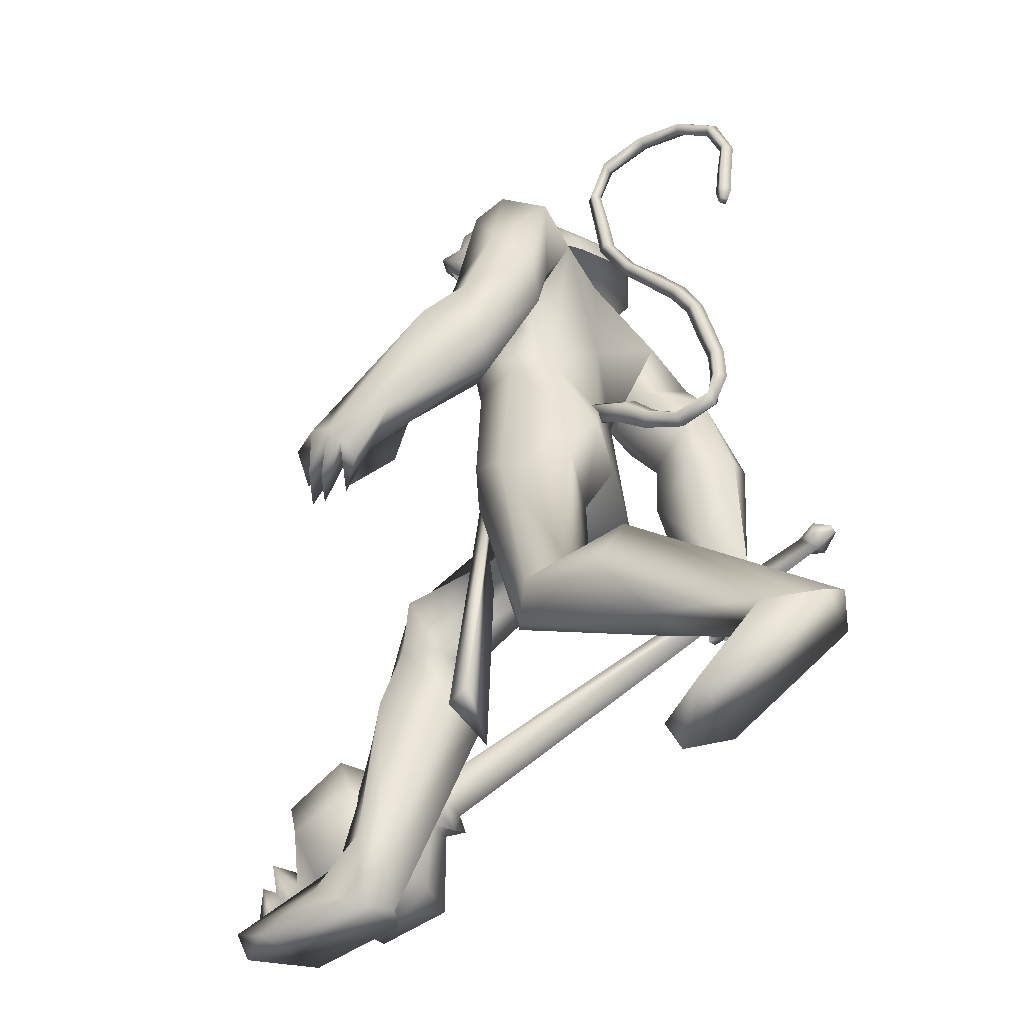
<metadata>
{"format":"obj","ext":"obj","renderer":"f3d","projection":"perspective","resolution":1024,"background":"white","views":[{"elev":-41.8,"azim":-151.6,"up":"+Z"}]}
</metadata>
<code>
o body_mesh15-geometry.001
v 2.392 -0.3971 0.9582
v 2.277 -0.1269 1.943
v 2.548 -0.3277 0.9507
v 1.747 -0.3507 1.969
v 1.712 -0.7559 1.973
v 1.855 -0.3393 2.432
v 1.81 -0.6912 2.46
v 2.057 -0.8251 2.683
v 2.114 -0.9361 2.061
v 2.329 -0.5428 0.3401
v 2.522 -0.4091 1.774
v 2.156 -0.2273 2.466
v 2.162 -0.3256 2.962
v 2.008 -0.05687 2.77
v 0.6437 -0.5859 3.099
v 0.8579 -0.174 2.911
v 0.2505 -0.4136 3.139
v 0.1554 0.0336 3.292
v 0.2665 0.03055 4
v 0.06826 0.4704 3.41
v 0.4753 0.46 4.284
v 0.7232 0.6468 4.112
v 0.3816 -0.4269 4.235
v 0.537 -0.6259 4.114
v 1.032 -0.8588 3.347
v 2.304 -0.6678 2.758
v 2.541 -0.7204 1.684
v 2.618 -0.7178 0.8022
v 2.866 -0.5878 0.9336
v 2.418 -0.7468 0.3409
v 3.338 -1.099 0.4347
v 3.438 -0.4376 0.3915
v 3.726 -0.7083 0.4072
v 3.719 -0.5401 0.5386
v 3.699 -0.8351 0.5608
v 2.979 -0.4212 0.6326
v 1.015 -0.5769 3.716
v 1.229 -0.2852 3.448
v 0.9121 0.00597 2.919
v 1.141 0.005822 3.066
v 1.296 0.01079 3.393
v 1.029 -0.424 4.289
v 1.311 -0.0324 4.343
v 0.8423 -0.6525 4.511
v 0.2526 0.03116 4.634
v 0.9432 0.6448 4.518
v 0.8605 0.8571 4.957
v 0.1472 0.731 5.172
v 0.5616 0.6698 4.735
v 0.262 0.894 4.773
v 0.1941 1.041 5.375
v 0.2654 1.125 4.742
v 0.5321 1.138 5.556
v 0.6164 0.7451 5.632
v 0.2771 0.7272 5.484
v 0.8044 0.2208 5.978
v 0.7196 0.01365 6.014
v 0.2584 0.03132 5.407
v 0.06972 -0.6521 5.207
v 0.7501 -0.8515 4.912
v 1.128 -0.6864 5.034
v 1.123 0.3971 4.267
v 1.053 0.5894 3.255
v 1.192 0.2941 3.155
v 0.5032 0.0184 2.967
v 0.3153 0.2076 2.851
v 0.2553 0.6249 3.203
v 1.201 0.648 5.062
v 1.334 -0.0291 5.148
v 0.8768 -0.8621 5.216
v 1.109 -0.01382 5.423
v 0.7331 -1.136 5.342
v 0.9435 -0.3119 5.541
v 0.5763 -0.7229 5.63
v 0.7892 -0.205 5.98
v 0.2329 -0.6666 5.512
v 1.062 -0.251 5.86
v 1.192 -0.01543 5.658
v 1.087 0.2372 5.855
v 1.269 0.2265 5.748
v 1.113 0.2812 6.226
v 1.203 0.2905 6.178
v 0.7963 0.1127 6.337
v 0.9747 0.3017 5.538
v 0.9551 0.8498 5.26
v 0.9085 0.8813 4.773
v 0.948 1.134 4.772
v 0.6386 0.8859 4.172
v 0.9473 1.012 4.281
v 0.889 0.8756 3.852
v 0.2935 0.9898 4.371
v 0.6435 1.127 3.693
v 0.5895 1.39 3.792
v 0.9658 1.595 4.03
v 0.6926 1.433 4.339
v 0.5279 1.303 4.947
v 0.7702 1.14 5.435
v 0.9473 1.282 4.351
v 1.241 1.081 4.119
v 1.26 1.364 4.172
v 1.368 1.091 3.475
v 1.552 1.324 3.083
v 1.32 1.448 3.34
v 1.651 1.195 3.546
v 1.583 1.459 2.905
v 1.647 1.586 3.015
v 1.746 1.615 3.14
v 1.749 1.5 3.497
v 1.536 0.9938 3.243
v 1.865 1.091 3.043
v 1.716 1.27 3.272
v 2.156 1.215 3.056
v 1.903 1.59 3.201
v 1.991 1.222 2.818
v 1.894 1.433 2.875
v 2.108 1.458 3.19
v 2.011 1.427 2.962
v 2.129 1.179 2.885
v 1.778 1.265 2.804
v 0.8649 -0.1942 6.315
v 1.244 -0.2558 5.74
v 1.353 -0.01429 5.612
v 1.486 0.09267 5.732
v 1.459 -0.1499 5.736
v 1.441 -0.254 6.072
v 1.07 -0.298 6.153
v 1.435 -0.09066 5.949
v 1.472 0.08889 5.866
v 1.468 0.2036 6.068
v 1.5 0.1995 6.288
v 1.577 -0.02714 6.282
v 1.477 -0.246 6.294
v 1.539 -0.03229 6.059
v 1.562 -0.03245 5.874
v 1.1 -0.2875 6.229
v 0.2479 -0.6013 4.762
v 0.5445 -0.8445 4.592
v 0.1694 -0.9751 5.469
v -0.07623 -0.9823 4.932
v -0.246 -0.8771 4.651
v -0.0828 -0.7777 4.285
v 0.5211 -1.096 4.562
v 0.000869 -1.339 4.367
v 0.2226 -1.208 4.214
v -0.03189 -1.497 3.925
v -0.4289 -1.246 4.058
v -0.4464 -0.9793 3.955
v -0.1388 -0.7614 3.863
v 0.2671 -1.244 4.952
v 0.5406 -1.116 5.533
v 0.2062 -0.9339 4.162
v 0.2705 -1.013 3.775
v 0.2895 -1.3 3.796
v -0.3494 -1.33 3.212
v -0.1271 -0.9766 3.23
v 0.1319 -1.142 3.068
v 0.09774 -1.363 3.141
v -0.2539 -1.516 2.758
v -0.4107 -1.48 2.759
v -0.529 -1.346 2.739
v -0.401 -1.213 2.866
v -0.2033 -1.208 2.846
v -0.03731 -1.188 2.833
v 0.02546 -1.445 2.578
v -0.1132 -1.507 2.675
v -0.3618 -1.335 2.474
v -0.3346 -1.128 2.358
v 0.05332 -1.045 2.551
v -0.05398 -1.137 2.36
v -0.1952 -1.094 2.289
v -0.2211 -1.338 2.435
v -0.4779 -1.159 2.518
v 0.2188 0.3589 1.918
v 0.2482 0.711 1.952
v 0.677 0.891 2.917
v 0.6413 0.659 1.549
v 0.8263 0.3209 1.786
v 0.5933 0.0611 1.882
v 0.3039 0.2316 1.647
v -0.2606 0.3746 1.986
v -0.2163 0.1296 1.471
v -1.117 0.4048 1.302
v -1.094 0.3281 1.14
v -1.623 0.2828 0.8598
v -1.717 0.5325 0.9991
v -1.66 0.7273 0.89
v -0.7918 0.3601 0.2222
v -0.839 1.028 0.2628
v -0.5266 0.6134 0.07145
v -0.4681 0.7486 0.2081
v -1.183 0.708 1.005
v -0.254 0.7807 2.005
v -0.1117 0.944 1.614
v 0.5087 0.8322 1.759
v -0.3204 0.4039 1.238
v -0.41 0.7169 1.194
v -0.9494 0.5683 0.8708
v -1.065 0.3828 0.6624
v -0.4699 0.4522 0.1995
v 2.495 -0.3061 0.3278
v 1.296 0.01054 3.764
v 1.26 -0.1384 3.72
v 1.441 0.2581 1.379
v 1.366 -0.1786 1.261
v 1.179 0.05914 3.77
v 1.214 0.3895 1.386
f 1 2 3
f 4 2 1
f 4 5 6
f 6 5 7
f 5 8 7
f 5 9 8
f 4 1 5
f 5 1 10
f 2 11 3
f 12 11 2
f 12 13 11
f 12 14 13
f 6 14 12
f 15 6 7
f 15 16 6
f 16 15 17
f 17 15 25
f 15 7 25
f 7 8 25
f 9 26 8
f 9 27 26
f 28 27 9
f 28 29 27
f 30 31 28
f 32 31 30
f 32 33 31
f 32 34 33
f 34 29 35
f 36 29 34
f 28 35 29
f 35 28 31
f 31 33 35
f 34 35 33
f 3 29 36
f 11 29 3
f 27 29 11
f 26 27 11
f 26 11 13
f 25 8 26
f 25 26 37
f 38 37 26
f 40 38 39
f 41 38 40
f 37 38 41
f 24 42 44
f 23 24 44
f 45 19 23
f 45 21 19
f 21 47 46
f 48 47 21
f 48 49 47
f 48 50 49
f 51 50 48
f 51 52 50
f 53 51 54
f 51 55 54
f 55 51 48
f 55 57 56
f 57 55 58
f 55 48 58
f 58 48 45
f 48 21 45
f 59 45 23
f 23 44 60
f 60 44 61
f 61 44 42
f 61 42 43
f 43 41 62
f 43 42 41
f 63 41 64
f 41 40 64
f 64 40 39
f 65 66 39
f 66 65 18
f 18 65 16
f 65 39 16
f 39 38 13
f 38 26 13
f 39 13 14
f 6 39 14
f 16 39 6
f 18 16 17
f 20 175 67
f 21 46 22
f 22 46 62
f 68 62 46
f 68 43 62
f 69 43 68
f 69 61 43
f 60 61 70
f 69 70 61
f 71 70 69
f 71 72 70
f 73 72 71
f 73 74 72
f 75 74 73
f 75 76 74
f 76 58 59
f 57 58 76
f 57 76 75
f 75 73 77
f 77 73 71
f 77 71 78
f 79 78 71
f 79 80 78
f 81 82 79
f 56 81 79
f 83 81 56
f 83 56 57
f 56 79 84
f 79 71 84
f 84 71 97
f 71 85 97
f 71 69 85
f 85 69 68
f 47 85 68
f 86 85 47
f 85 86 87
f 88 89 86
f 88 90 89
f 91 90 88
f 92 90 91
f 91 93 92
f 93 52 95
f 52 93 91
f 91 88 49
f 88 86 49
f 49 86 47
f 91 49 50
f 50 52 91
f 52 96 95
f 52 51 96
f 51 53 96
f 96 53 97
f 97 53 54
f 97 54 84
f 56 84 54
f 54 55 56
f 85 87 97
f 96 97 87
f 95 96 87
f 87 86 89
f 87 89 98
f 98 89 99
f 90 99 89
f 94 98 100
f 95 98 94
f 95 87 98
f 93 95 94
f 98 99 100
f 90 101 99
f 92 101 90
f 92 102 101
f 92 103 102
f 93 103 92
f 93 94 103
f 100 99 104
f 101 104 99
f 102 103 105
f 103 106 105
f 103 107 106
f 103 94 107
f 94 108 107
f 94 100 108
f 100 104 108
f 109 110 104
f 111 110 109
f 104 110 111
f 108 104 111
f 108 111 112
f 111 113 112
f 102 111 101
f 106 111 102
f 111 106 114
f 106 115 114
f 106 107 115
f 107 108 113
f 113 108 116
f 108 112 116
f 113 116 112
f 107 113 117
f 113 118 117
f 111 118 113
f 111 107 118
f 111 114 107
f 107 114 115
f 107 117 118
f 102 119 106
f 102 105 119
f 106 119 105
f 101 111 109
f 101 109 104
f 47 68 46
f 83 57 75
f 83 75 120
f 120 75 126
f 75 77 126
f 78 121 77
f 78 122 121
f 123 122 80
f 123 124 122
f 121 124 125
f 124 121 122
f 77 121 125
f 77 125 126
f 125 124 127
f 127 124 128
f 128 124 123
f 128 123 80
f 80 122 78
f 80 129 128
f 79 129 80
f 79 82 129
f 82 130 129
f 130 131 129
f 132 125 131
f 126 125 132
f 133 125 127
f 131 125 133
f 131 133 129
f 127 134 133
f 128 134 127
f 128 133 134
f 129 133 128
f 120 126 135
f 58 45 59
f 59 23 60
f 59 60 136
f 136 60 137
f 137 60 70
f 74 150 72
f 74 138 150
f 76 138 74
f 76 59 138
f 138 59 139
f 59 136 139
f 140 139 136
f 203 206 205
f 140 136 141
f 141 136 137
f 143 144 142
f 143 145 144
f 146 145 143
f 140 147 146
f 147 140 148
f 140 141 148
f 139 140 146
f 146 143 139
f 139 143 149
f 143 142 149
f 149 142 72
f 70 72 142
f 149 72 150
f 139 149 138
f 138 149 150
f 70 142 137
f 141 137 151
f 142 151 137
f 142 144 151
f 144 152 151
f 144 153 152
f 145 153 144
f 148 151 152
f 141 151 148
f 146 154 145
f 146 147 154
f 147 148 155
f 148 152 155
f 155 152 156
f 153 156 152
f 153 157 156
f 145 157 153
f 145 158 157
f 154 158 145
f 154 159 158
f 160 159 154
f 161 162 159
f 161 155 162
f 147 155 161
f 147 161 154
f 161 160 154
f 157 163 156
f 157 164 163
f 158 164 157
f 158 165 164
f 159 166 158
f 159 167 166
f 162 167 159
f 162 158 167
f 155 163 162
f 163 168 156
f 155 168 163
f 155 156 168
f 163 165 162
f 163 169 165
f 164 169 163
f 169 164 165
f 162 165 170
f 165 171 170
f 158 171 165
f 158 170 171
f 162 170 158
f 158 166 167
f 172 159 160
f 161 159 172
f 161 172 160
f 66 173 39
f 67 173 66
f 67 174 173
f 67 175 174
f 64 176 63
f 64 177 176
f 39 177 64
f 39 178 177
f 173 178 39
f 173 179 178
f 180 179 173
f 180 181 179
f 182 181 180
f 182 183 181
f 182 184 183
f 185 184 182
f 186 184 185
f 186 187 184
f 188 187 186
f 188 189 187
f 188 191 190
f 186 191 188
f 186 185 191
f 192 185 182
f 185 192 191
f 192 193 191
f 180 192 182
f 192 194 193
f 192 174 194
f 192 173 174
f 192 180 173
f 174 175 194
f 175 176 194
f 175 63 176
f 179 177 178
f 195 177 179
f 176 177 195
f 193 194 176
f 193 176 196
f 176 195 196
f 195 183 197
f 183 198 197
f 183 184 198
f 184 187 198
f 198 187 199
f 187 189 199
f 190 197 199
f 191 197 190
f 191 196 197
f 191 193 196
f 196 195 197
f 197 198 199
f 188 190 189
f 199 189 190
f 181 183 195
f 179 181 195
f 67 66 20
f 18 20 66
f 36 34 32
f 200 36 32
f 3 36 200
f 1 3 200
f 10 1 200
f 200 30 10
f 200 32 30
f 30 28 10
f 10 28 5
f 5 28 9
f 4 6 12
f 4 12 2
f 202 203 201
f 202 204 203
f 202 205 206
f 202 206 204
f 204 206 203
f 201 205 202
f 201 203 205
f 19 18 17
f 19 20 18
f 21 20 19
f 20 21 22
f 23 19 17
f 17 24 23
f 17 25 24
f 42 37 41
f 24 37 42
f 24 25 37
f 62 41 63
f 20 22 175
f 22 63 175
f 22 62 63
o Cylinder_Cylinder.001
v 2.251 -0.946 1.695
v -1.03 -1.089 2.88
v 2.185 -0.9933 1.535
v -0.9081 -1.187 2.941
v 2.169 -1.192 1.503
v 2.259 -1.267 1.72
v -0.8954 -1.062 3.006
v 2.295 -1.112 1.8
v -1.031 -0.9847 2.949
v -1.026 -1.242 2.951
v -0.9587 -1.157 3.105
v -1.156 -1.071 3.05
v -1.167 -1.083 3.023
v -1.171 -1.112 3.012
v -1.167 -1.141 3.023
v -1.156 -1.153 3.05
v -1.144 -1.141 3.076
v -1.14 -1.112 3.087
v -1.032 -1.019 3.081
v 2.243 -0.8055 1.511
v 2.169 -1.112 1.324
v 2.243 -1.418 1.511
v 2.42 -1.242 1.906
v 2.379 -0.8855 1.828
v 2.406 -0.8776 1.572
v 2.32 -0.9975 1.373
v 2.34 -1.279 1.419
v 2.447 -1.329 1.679
v 2.483 -1.008 1.775
v 2.4 -1.112 0.8817
v 2.697 -1.811 1.451
v 2.979 -1.099 2.104
v 2.541 -0.6015 0.9637
v 2.537 -1.625 0.9811
v 2.932 -1.622 1.907
v 2.917 -0.5984 1.897
v 2.697 -0.4127 1.451
v 2.604 -1.112 0.6947
v 3.06 -0.6631 0.8149
v 2.957 -1.106 0.6365
v 3.049 -1.562 0.8071
v 3.203 -1.77 1.242
v 3.404 -1.561 1.644
v 3.457 -1.118 1.843
v 3.402 -0.6618 1.657
v 3.203 -0.4534 1.242
v 3.443 -0.887 1.064
v 3.384 -1.112 0.9218
v 3.443 -1.337 1.064
v 3.564 -1.112 1.355
v 3.606 -0.7671 1.251
v 3.413 -0.9488 0.7685
v 3.481 -1.457 0.9496
v 3.686 -1.275 1.427
v 3.672 -0.9362 1.114
v 3.582 -1.043 0.9043
v 3.618 -1.287 0.9906
v 3.71 -1.171 1.218
v 3.683 -0.8763 0.9105
v 3.632 -1.112 0.7887
v 3.691 -1.349 0.9205
v 3.826 -1.226 1.246
v 3.798 -0.9325 1.189
v 3.944 -1.117 0.932
v 3.848 -1.165 0.9162
v 3.893 -1.112 1.043
f 210 212 213
f 209 211 208
f 211 212 210
f 222 216 217
f 207 230 226
f 214 207 213
f 213 215 225
f 215 218 225
f 213 225 217
f 210 213 217
f 210 217 216
f 210 216 208
f 225 218 224
f 220 208 221
f 215 208 220
f 226 230 235
f 215 219 218
f 207 214 230
f 211 209 227
f 228 227 232
f 209 207 226
f 229 228 234
f 243 242 251
f 227 226 232
f 226 231 232
f 243 235 242
f 232 236 233
f 231 243 232
f 238 234 241
f 237 233 240
f 236 232 239
f 242 238 251
f 213 207 208
f 236 244 240
f 238 241 249
f 249 241 237
f 237 240 247
f 240 244 246
f 244 239 246
f 245 239 243
f 252 251 256
f 256 249 248
f 253 256 257
f 251 250 256
f 255 247 246
f 246 245 253
f 256 255 259
f 245 252 253
f 256 260 257
f 255 254 259
f 257 260 261
f 254 253 258
f 253 257 258
f 264 260 259
f 259 258 263
f 262 258 257
f 265 269 270
f 261 264 268
f 264 263 267
f 267 263 262
f 272 268 271
f 266 265 270
f 267 266 271
f 272 271 270
f 208 211 210
f 213 208 215
f 217 225 224
f 223 217 224
f 221 216 222
f 214 212 229
f 229 212 228
f 212 211 228
f 228 211 227
f 243 231 235
f 230 229 235
f 235 229 234
f 234 228 233
f 238 235 234
f 237 234 233
f 235 238 242
f 234 237 241
f 233 236 240
f 232 243 239
f 244 236 239
f 250 249 256
f 248 247 255
f 265 261 269
f 266 262 265
f 262 261 265
f 269 268 272
f 212 214 213
f 223 222 217
f 218 219 224
f 219 220 221
f 224 219 221
f 223 224 221
f 222 223 221
f 208 216 221
f 219 215 220
f 231 226 235
f 214 229 230
f 209 226 227
f 233 228 232
f 252 243 251
f 238 250 251
f 207 209 208
f 250 238 249
f 248 249 237
f 248 237 247
f 247 240 246
f 239 245 246
f 252 245 243
f 253 252 256
f 255 256 248
f 254 255 246
f 254 246 253
f 260 256 259
f 254 258 259
f 260 264 261
f 263 264 259
f 258 262 263
f 261 262 257
f 269 272 270
f 269 261 268
f 268 264 267
f 266 267 262
f 268 267 271
f 271 266 270
o tail_mesh15-geometry
v 0.3218 0.03486 3.893
v -0.1412 0.06609 3.594
v 0.3115 0.1526 3.965
v -0.1812 0.1621 3.667
v 0.2672 0.03609 4.069
v -0.2349 0.0671 3.739
v 0.2885 -0.08163 3.969
v -0.1926 -0.0289 3.663
v -0.4533 0.08721 3.448
v -0.4379 0.1684 3.529
v -0.431 0.08806 3.61
v -0.4466 0.006901 3.531
v -0.8692 0.1226 3.759
v -0.797 0.1892 3.785
v -0.7351 0.1233 3.812
v -0.7998 0.05671 3.791
v -0.8073 0.1527 4.283
v -0.7349 0.2193 4.269
v -0.6658 0.1534 4.262
v -0.7333 0.08681 4.276
v -0.6018 0.1868 4.832
v -0.5423 0.2534 4.792
v -0.4821 0.1875 4.76
v -0.5382 0.121 4.798
v -0.1952 0.2202 5.29
v -0.1469 0.2868 5.256
v -0.08884 0.2209 5.227
v -0.1426 0.1543 5.262
v 0.01138 0.2554 5.895
v 0.06879 0.3219 5.896
v 0.1353 0.2561 5.899
v 0.06966 0.1895 5.903
v -0.03509 0.2863 6.466
v -0.02235 0.3529 6.522
v -0.01098 0.287 6.583
v -0.02797 0.2204 6.525
v -0.6915 0.321 6.55
v -0.7283 0.3876 6.593
v -0.7719 0.3217 6.639
v -0.7341 0.2551 6.589
v -1.07 0.3539 6.066
v -1.122 0.4205 6.058
v -1.183 0.3546 6.047
v -1.123 0.2881 6.052
v -1.013 0.3815 5.543
v -1.079 0.4481 5.537
v -1.144 0.3822 5.523
v -1.079 0.3156 5.529
v -1.033 0.3882 5.421
v -1.072 0.4275 5.418
v -1.111 0.3886 5.409
v -1.072 0.3492 5.413
v -0.03099 0.2378 5.578
v 0.03434 0.1719 5.579
v 0.09922 0.2385 5.573
v 0.03311 0.3043 5.572
v -0.378 0.3036 6.584
v -0.3709 0.2378 6.639
v -0.3593 0.3043 6.701
v -0.3637 0.3702 6.638
v 0.06482 0.2708 6.217
v 0.1149 0.205 6.217
v 0.1739 0.2715 6.218
v 0.1149 0.3374 6.21
v -0.7352 0.1698 4.58
v -0.6659 0.1039 4.571
v -0.6014 0.1705 4.555
v -0.6679 0.2363 4.564
v -0.8663 0.1376 4.023
v -0.7988 0.07176 4.019
v -0.7334 0.1383 4.008
v -0.8 0.2042 4.012
v -0.4106 0.2035 5.061
v -0.3459 0.1376 5.024
v -0.2922 0.2042 4.985
v -0.3504 0.2701 5.018
v -0.963 0.3375 6.345
v -1.004 0.2716 6.384
v -1.047 0.3382 6.43
v -0.9991 0.404 6.389
v -1.035 0.3677 5.797
v -1.093 0.3018 5.778
v -1.159 0.3684 5.771
v -1.093 0.4343 5.785
v -0.7512 0.1049 3.535
v -0.7363 0.03181 3.609
v -0.7151 0.1057 3.677
v -0.7291 0.1788 3.606
v 0.07941 0.05048 3.769
v 0.01282 0.1573 3.856
v -0.06011 0.05159 3.932
v 0.002839 -0.05527 3.849
f 361 274 362
f 362 276 363
f 274 280 281
f 364 280 274
f 363 278 280
f 273 275 279
f 357 358 288
f 280 278 284
f 278 276 282
f 276 274 281
f 341 342 292
f 358 359 287
f 359 360 287
f 360 357 286
f 337 338 296
f 342 343 291
f 343 344 291
f 344 341 290
f 345 346 300
f 338 339 295
f 339 340 295
f 340 337 294
f 325 326 304
f 346 347 299
f 347 348 299
f 348 345 298
f 333 334 308
f 326 327 303
f 327 328 303
f 328 325 302
f 329 330 312
f 334 335 307
f 335 336 307
f 336 333 306
f 349 350 316
f 330 331 311
f 331 332 311
f 332 329 310
f 353 354 320
f 350 351 315
f 351 352 315
f 352 349 314
f 317 320 324
f 354 355 319
f 355 356 319
f 356 353 318
f 322 321 323
f 320 319 323
f 319 318 323
f 318 317 322
f 297 300 326
f 300 299 327
f 299 298 327
f 298 297 328
f 305 308 330
f 308 307 331
f 307 306 331
f 306 305 332
f 301 304 334
f 304 303 335
f 303 302 335
f 302 301 336
f 289 292 338
f 292 291 339
f 291 290 339
f 290 289 340
f 285 288 342
f 288 287 343
f 287 286 343
f 286 285 344
f 293 296 346
f 296 295 347
f 295 294 347
f 294 293 348
f 309 312 350
f 312 311 351
f 311 310 351
f 310 309 352
f 313 316 354
f 316 315 355
f 315 314 355
f 314 313 356
f 281 284 358
f 284 283 359
f 283 282 359
f 282 281 360
f 273 361 362
f 275 362 363
f 279 364 273
f 277 363 279
f 274 276 362
f 276 278 363
f 280 284 281
f 361 364 274
f 364 363 280
f 275 277 279
f 285 357 288
f 278 283 284
f 283 278 282
f 282 276 281
f 289 341 292
f 288 358 287
f 360 286 287
f 357 285 286
f 293 337 296
f 292 342 291
f 344 290 291
f 341 289 290
f 297 345 300
f 296 338 295
f 340 294 295
f 337 293 294
f 301 325 304
f 300 346 299
f 348 298 299
f 345 297 298
f 305 333 308
f 304 326 303
f 328 302 303
f 325 301 302
f 309 329 312
f 308 334 307
f 336 306 307
f 333 305 306
f 313 349 316
f 312 330 311
f 332 310 311
f 329 309 310
f 317 353 320
f 316 350 315
f 352 314 315
f 349 313 314
f 321 317 324
f 320 354 319
f 356 318 319
f 353 317 318
f 321 324 323
f 324 320 323
f 318 322 323
f 317 321 322
f 325 297 326
f 326 300 327
f 298 328 327
f 297 325 328
f 329 305 330
f 330 308 331
f 306 332 331
f 305 329 332
f 333 301 334
f 334 304 335
f 302 336 335
f 301 333 336
f 337 289 338
f 338 292 339
f 290 340 339
f 289 337 340
f 341 285 342
f 342 288 343
f 286 344 343
f 285 341 344
f 345 293 346
f 346 296 347
f 294 348 347
f 293 345 348
f 349 309 350
f 350 312 351
f 310 352 351
f 309 349 352
f 353 313 354
f 354 316 355
f 314 356 355
f 313 353 356
f 357 281 358
f 358 284 359
f 282 360 359
f 281 357 360
f 275 273 362
f 277 275 363
f 364 361 273
f 363 364 279
o hair_mesh18-geometry
v 0.9067 -0.3348 6.337
v 1.026 -0.3867 6.234
v 1.068 -0.3345 6.432
v 0.6501 -0.3074 6.036
v 0.9225 -0.4778 5.911
v 0.6209 -0.5377 5.786
v 0.3673 -0.3349 5.907
v 0.3601 -0.512 5.583
v 0.2017 -0.3562 5.661
v 0.1357 -0.3473 5.477
v -0.05974 0.04938 5.465
v 0.07201 0.1173 5.719
v 0.2444 0.4284 5.653
v 0.4061 0.393 5.898
v 0.4187 0.5644 5.571
v 0.6797 0.5646 5.772
v 0.6838 0.3385 6.027
v 0.5452 0.09327 6.092
v 0.2915 0.03467 5.945
v 0.7435 -0.02734 6.381
v 0.9424 0.3482 6.328
v 0.9513 -0.0469 6.526
v 1.103 0.3339 6.423
v 1.254 0.26 6.492
v 1.298 0.1762 6.539
v 1.319 0.05088 6.512
v 1.289 -0.146 6.567
v 1.225 -0.281 6.5
v 1.185 -0.3536 6.321
v 1.193 -0.368 6.068
v 1.315 -0.3436 6.245
v 1.435 -0.4037 6.091
v 1.252 -0.445 5.947
v 1.044 -0.354 5.638
v 1.144 -0.4043 5.598
v 1.077 -0.4659 5.298
v 1.159 -0.3243 5.584
v 1.303 -0.2708 5.834
v 1.453 -0.2649 6.019
v 1.54 -0.2505 6.145
v 1.551 -0.3472 6.213
v 1.474 -0.2385 6.304
v 1.351 -0.2994 6.403
v 1.431 -0.1388 6.457
v 1.572 0.04601 6.314
v 1.445 0.1609 6.433
v 1.374 0.2915 6.397
v 1.221 0.3376 6.312
v 1.349 0.3121 6.236
v 1.497 0.1929 6.298
v 1.596 0.1455 6.345
v 1.591 -0.02979 6.233
v 1.581 -0.1517 6.349
v 1.63 -0.1831 6.257
v 1.645 0.1204 6.252
v 1.564 0.1933 6.139
v 1.585 0.2965 6.204
v 1.475 0.3549 6.08
v 1.465 0.2304 6.003
v 1.329 0.2289 5.827
v 1.293 0.3462 5.936
v 1.23 0.3438 6.058
v 1.066 0.3845 6.223
v 0.9724 0.4761 5.898
v 1.126 0.298 5.787
v 1.235 0.3769 5.738
v 1.239 0.2462 5.727
v 1.182 0.3163 5.485
v 0.1776 0.4227 5.469
f 365 366 367
f 368 366 365
f 368 369 366
f 368 370 369
f 371 370 368
f 371 372 370
f 373 372 371
f 374 372 373
f 373 375 374
f 376 375 373
f 376 377 375
f 378 377 376
f 377 378 379
f 378 380 379
f 378 381 380
f 378 382 381
f 382 378 383
f 383 378 376
f 383 376 371
f 371 376 373
f 382 383 371
f 382 371 368
f 384 382 368
f 384 381 382
f 384 385 381
f 386 385 384
f 385 386 387
f 387 386 388
f 388 386 389
f 389 386 390
f 390 386 391
f 386 392 391
f 386 367 392
f 386 365 367
f 386 384 365
f 384 368 365
f 367 393 392
f 367 366 393
f 366 394 393
f 369 394 366
f 393 394 395
f 394 396 395
f 394 397 396
f 398 397 394
f 398 399 397
f 398 400 399
f 399 400 401
f 402 399 401
f 397 399 402
f 396 397 402
f 396 402 403
f 404 396 403
f 405 396 404
f 395 396 405
f 406 395 405
f 395 406 407
f 408 407 406
f 408 391 407
f 390 391 408
f 409 390 408
f 410 390 409
f 389 390 410
f 411 389 410
f 411 388 389
f 388 411 412
f 412 411 413
f 411 414 413
f 411 410 414
f 410 415 414
f 410 409 415
f 415 409 416
f 417 416 409
f 417 418 416
f 417 405 418
f 417 406 405
f 408 406 417
f 409 408 417
f 418 405 404
f 418 404 416
f 415 416 419
f 419 416 420
f 419 420 421
f 421 420 422
f 420 423 422
f 422 423 424
f 425 422 424
f 426 422 425
f 426 413 422
f 412 413 426
f 427 412 426
f 387 412 427
f 387 388 412
f 385 387 427
f 381 385 427
f 381 427 428
f 428 427 426
f 381 428 380
f 413 421 422
f 413 414 421
f 414 415 421
f 415 419 421
f 429 426 425
f 429 425 430
f 425 424 430
f 424 431 430
f 430 431 432
f 429 430 432
f 391 392 407
f 392 393 407
f 393 395 407
f 433 377 379
f 377 433 375

</code>
